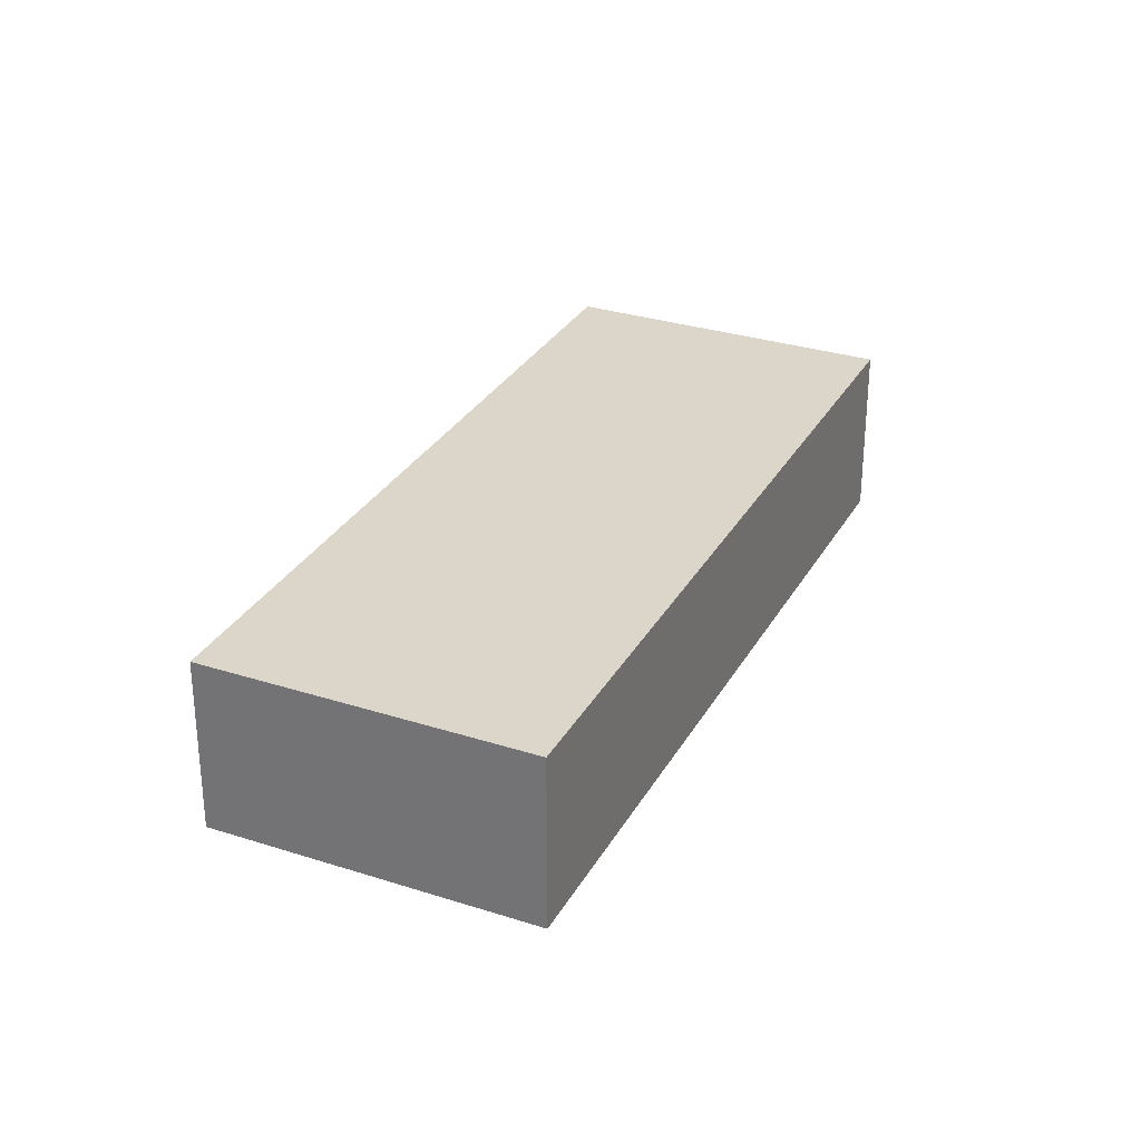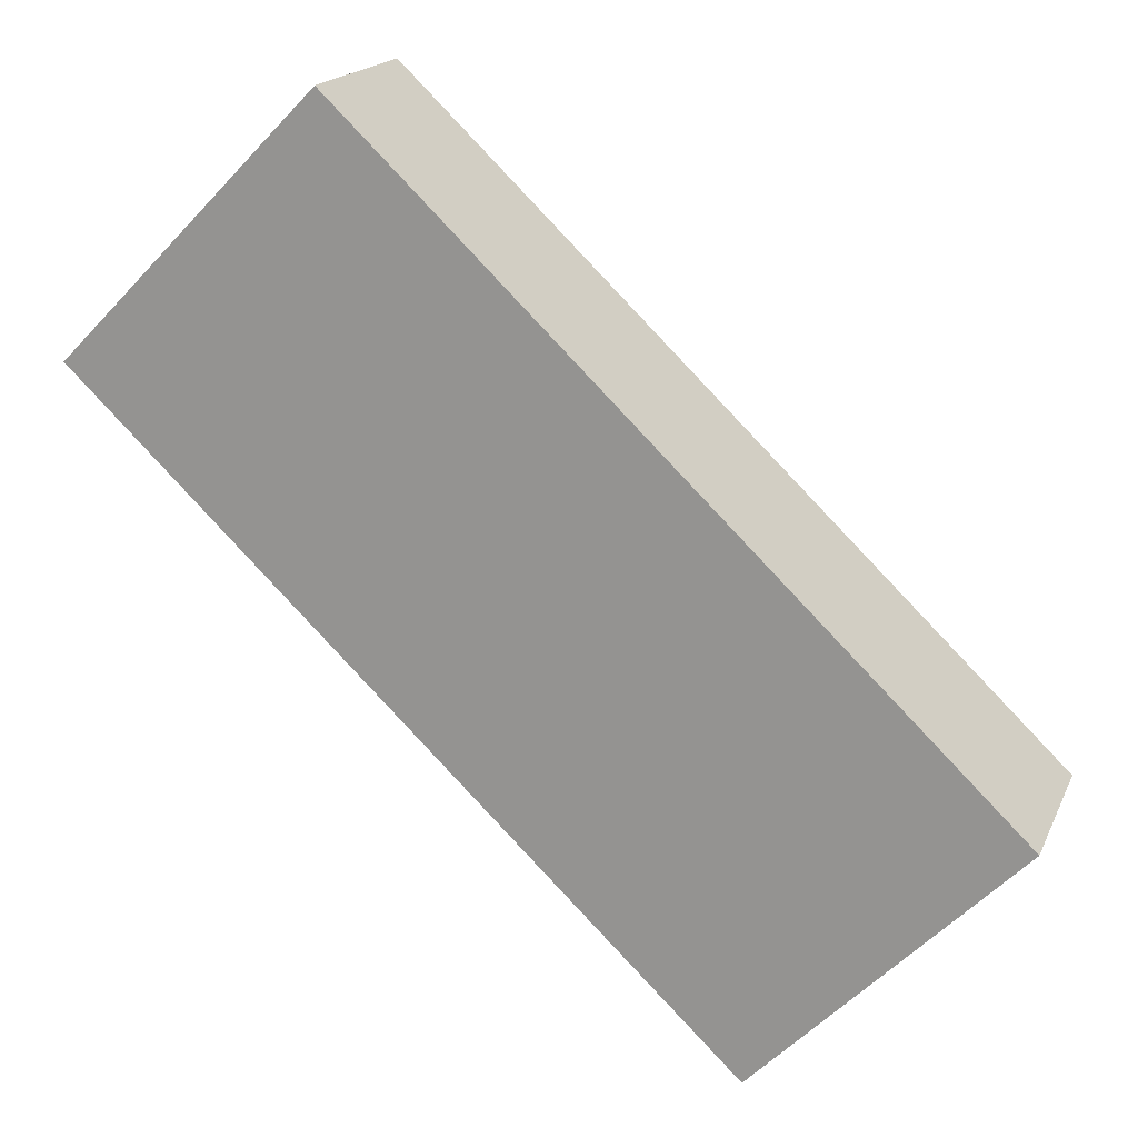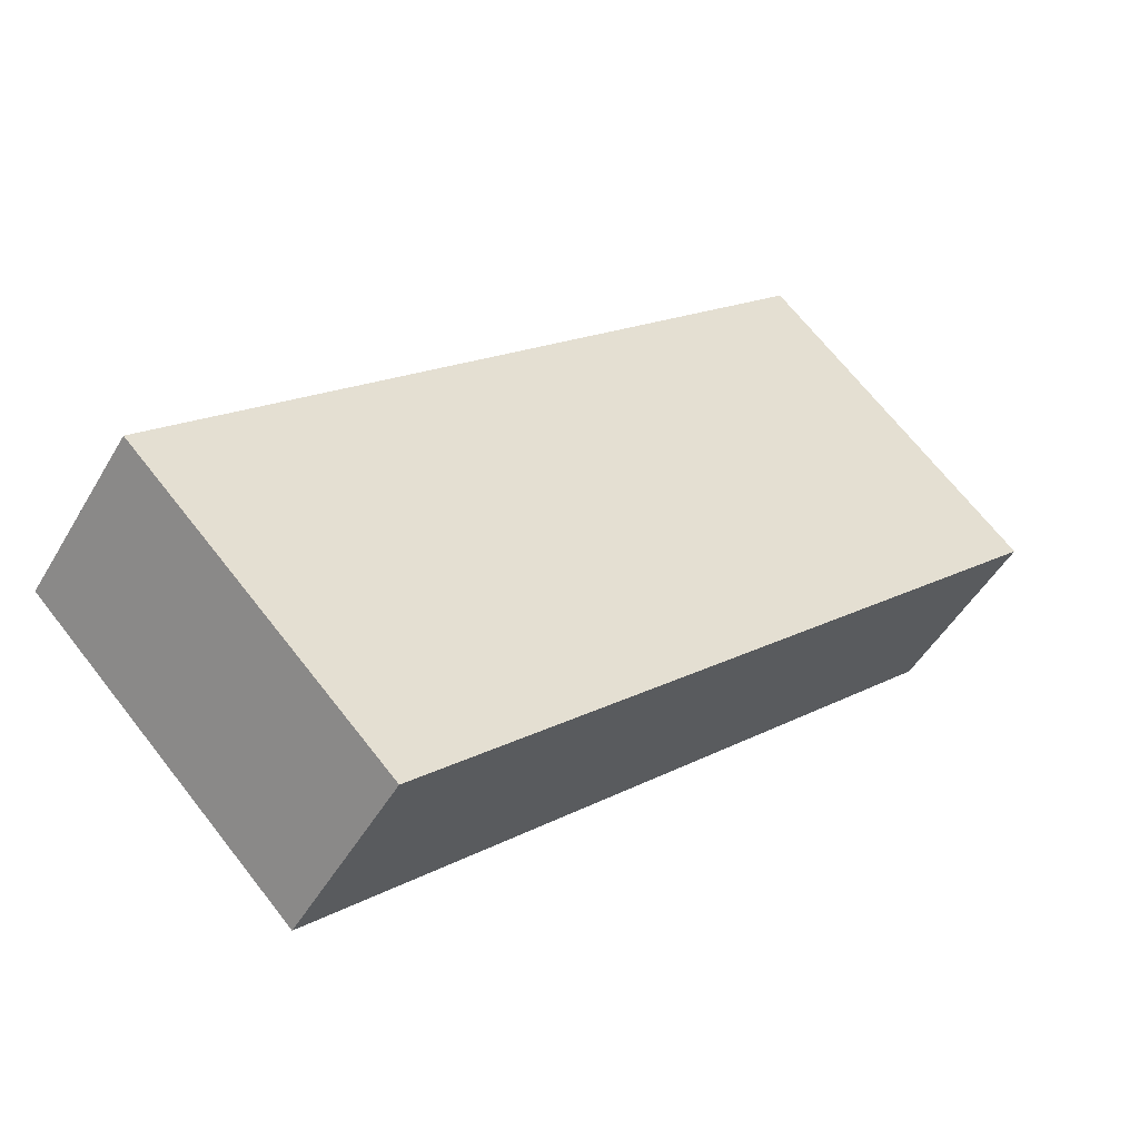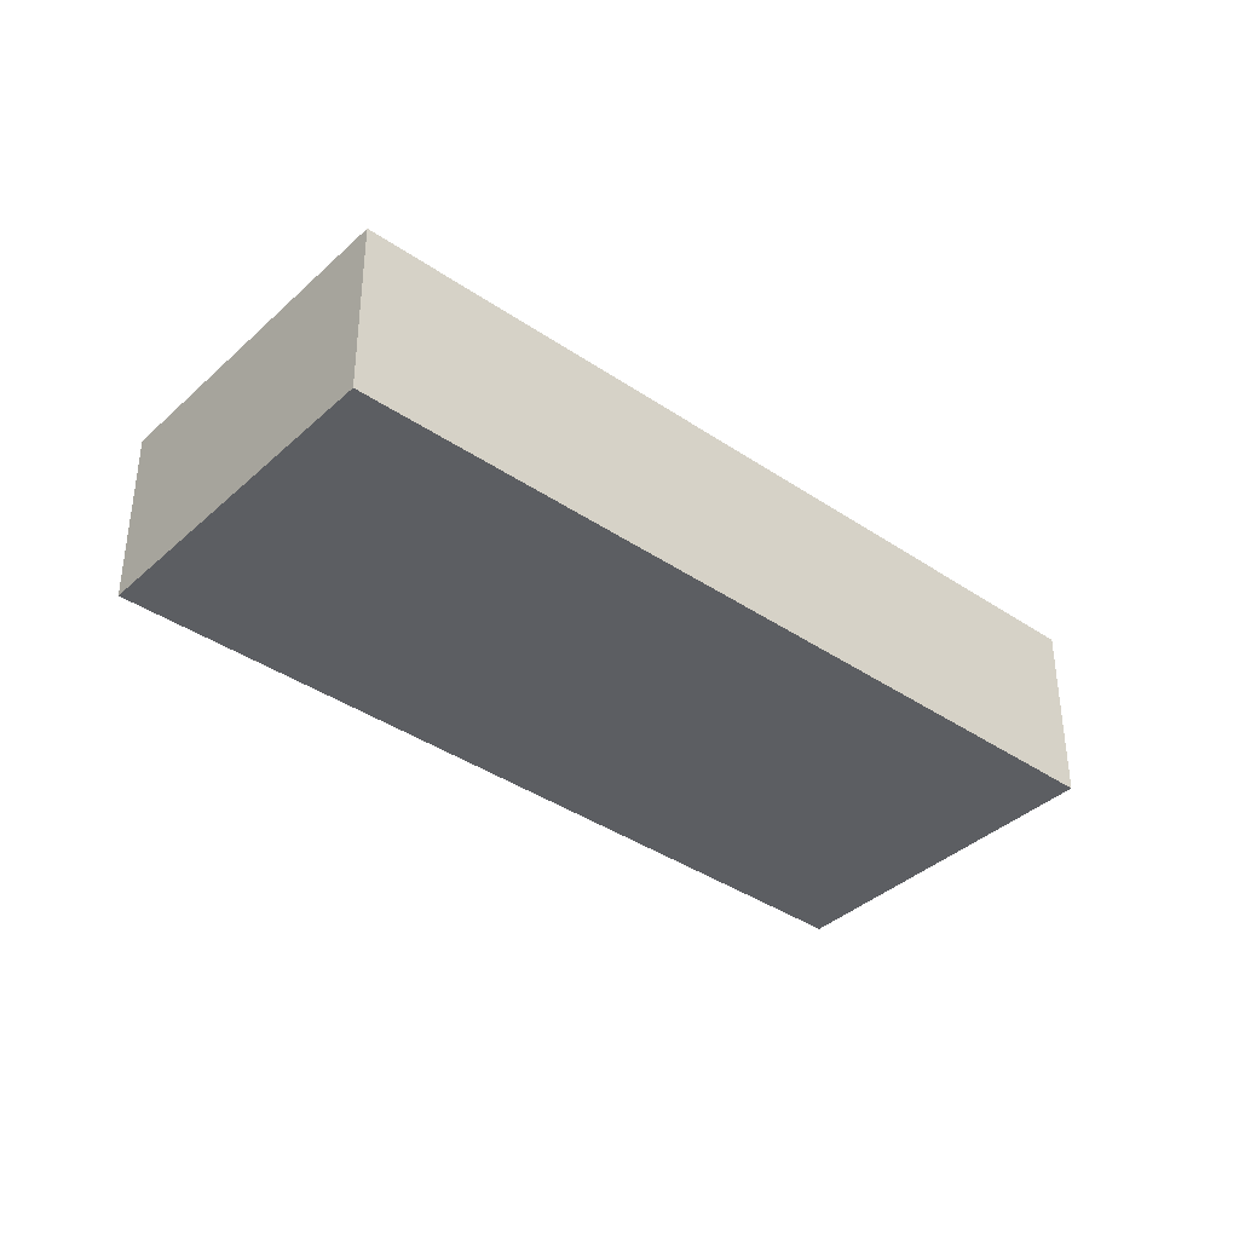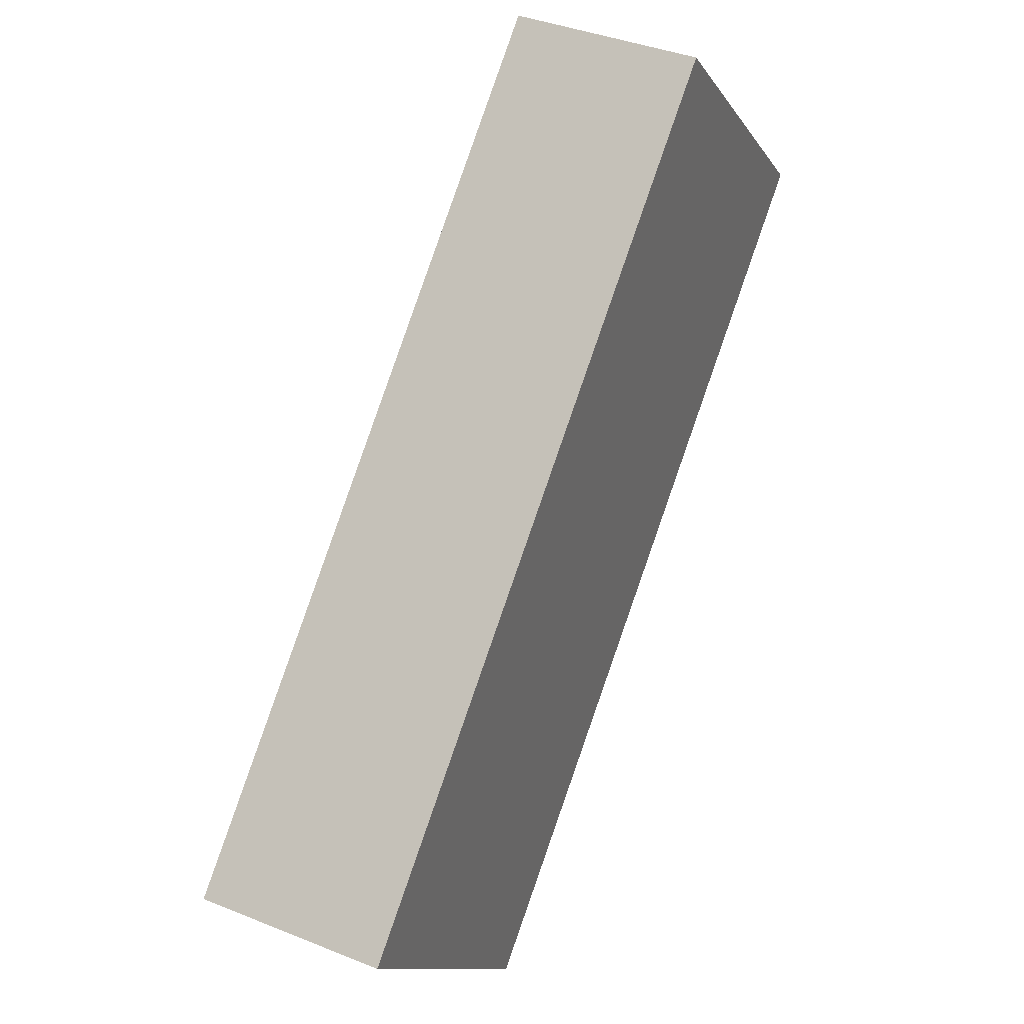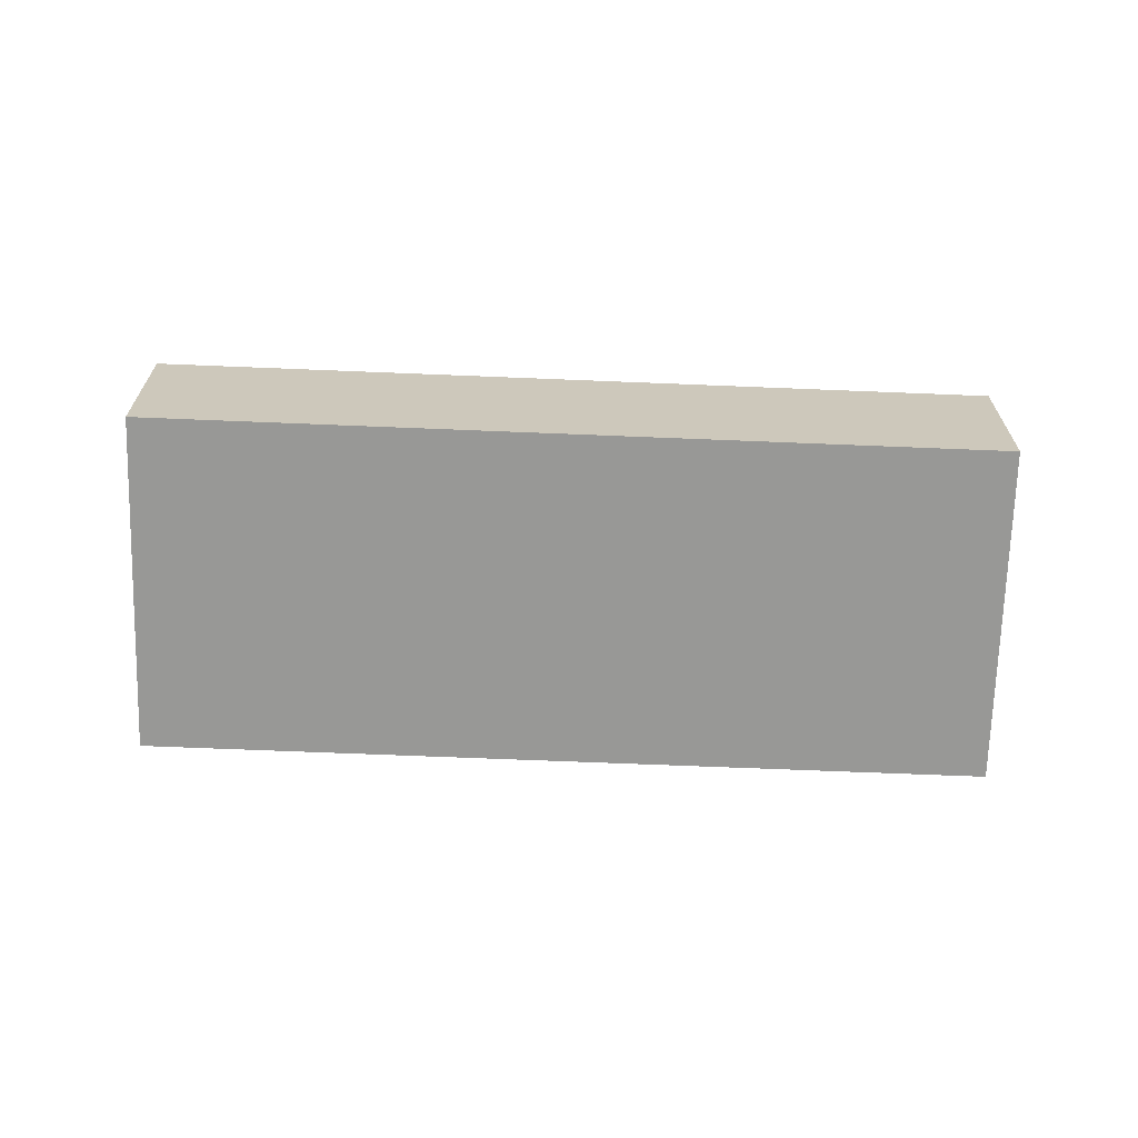
<metadata>
{"format":"obj","ext":"obj","renderer":"f3d","projection":"perspective","resolution":1024,"background":"white","views":[{"elev":30.0,"azim":-109.3,"up":"+Y"},{"elev":18.0,"azim":-161.6,"up":"+Z"},{"elev":-48.4,"azim":-28.9,"up":"+Z"},{"elev":-37.6,"azim":95.0,"up":"+Y"},{"elev":38.3,"azim":-62.8,"up":"+Z"},{"elev":-68.5,"azim":-46.1,"up":"+Y"}]}
</metadata>
<code>
v  11.21 3.25 10.74
v  4.418 3.25 -4.503
v  6.919e-05 3.25 -0.000103
v  15.63 3.25 6.24
v  4.418 2.757e-16 -4.502
v  11.21 -6.578e-16 10.74
v  0 0 0
v  15.63 -3.821e-16 6.24
g defaultobject
f 1 2 3
f 2 1 4
f 5 6 7
f 6 5 8
f 8 1 6
f 1 8 4
f 1 7 6
f 7 1 3
f 3 5 7
f 5 3 2
f 5 4 8
f 4 5 2

</code>
